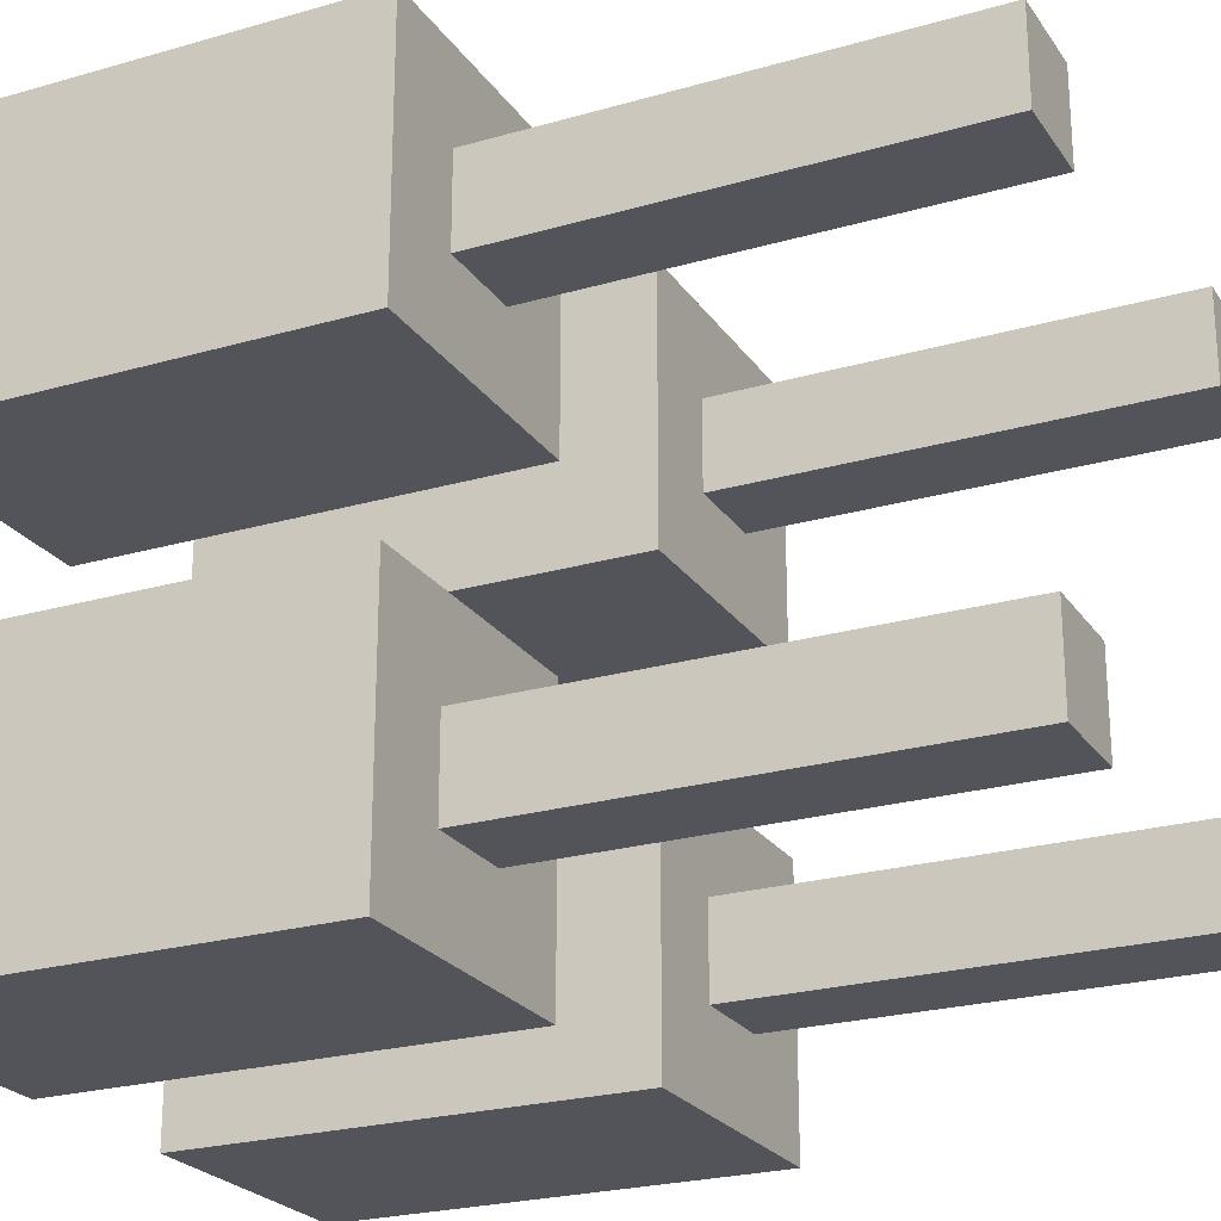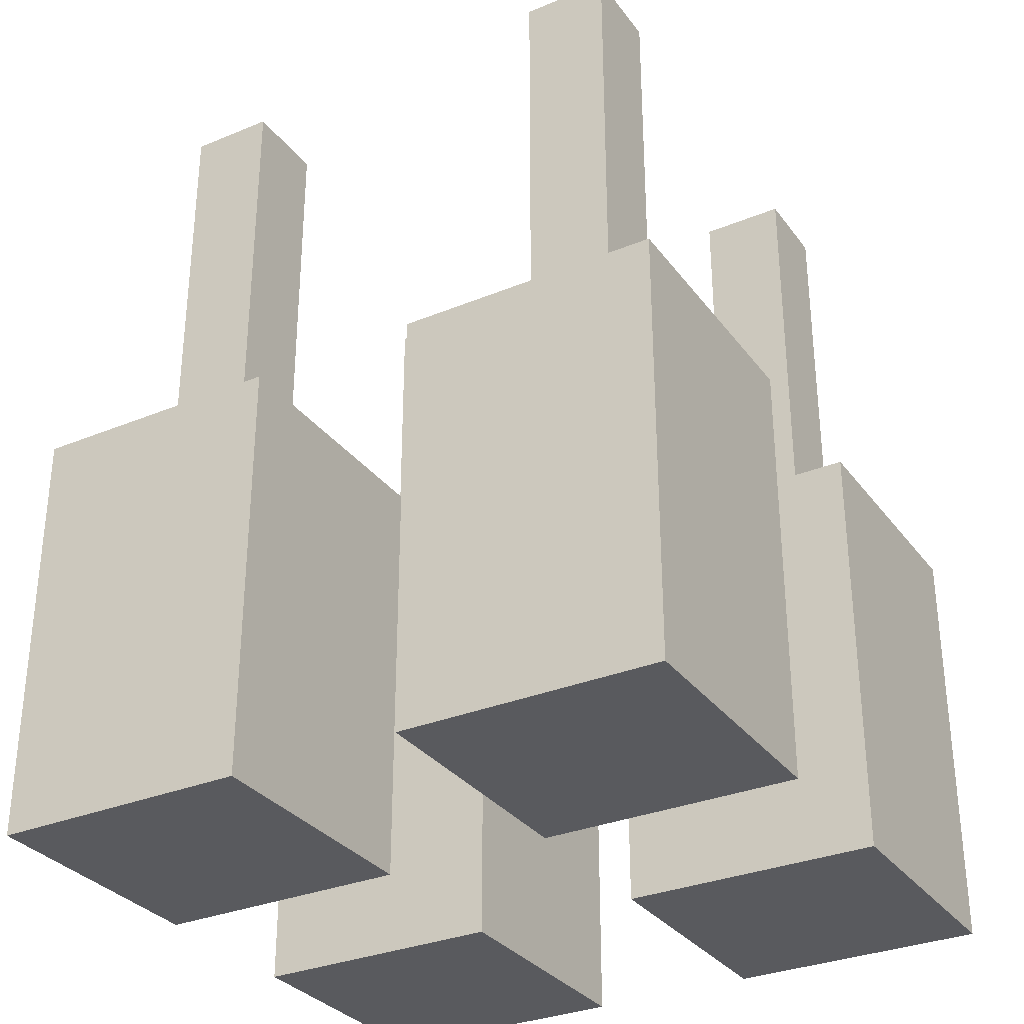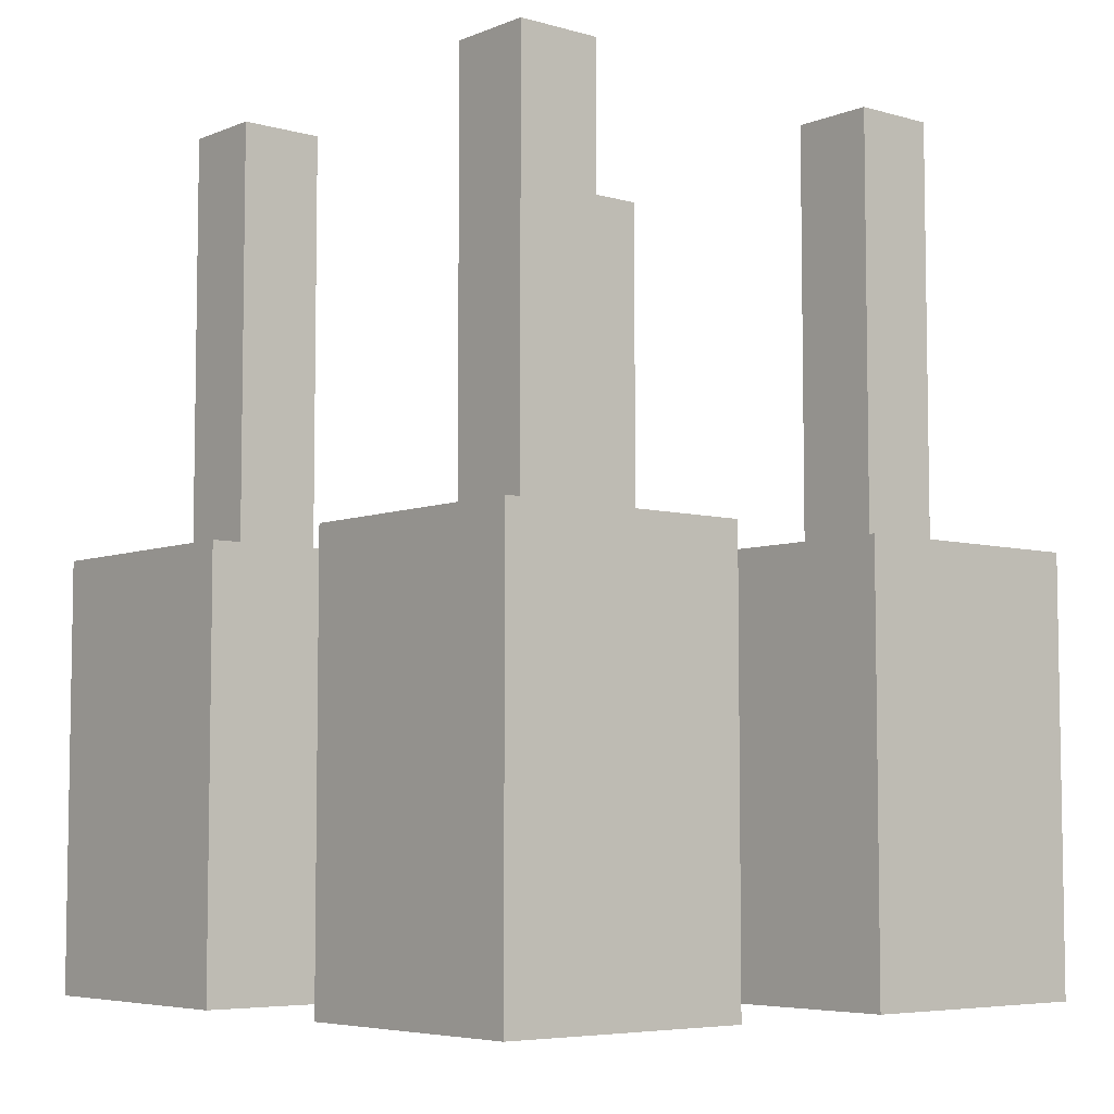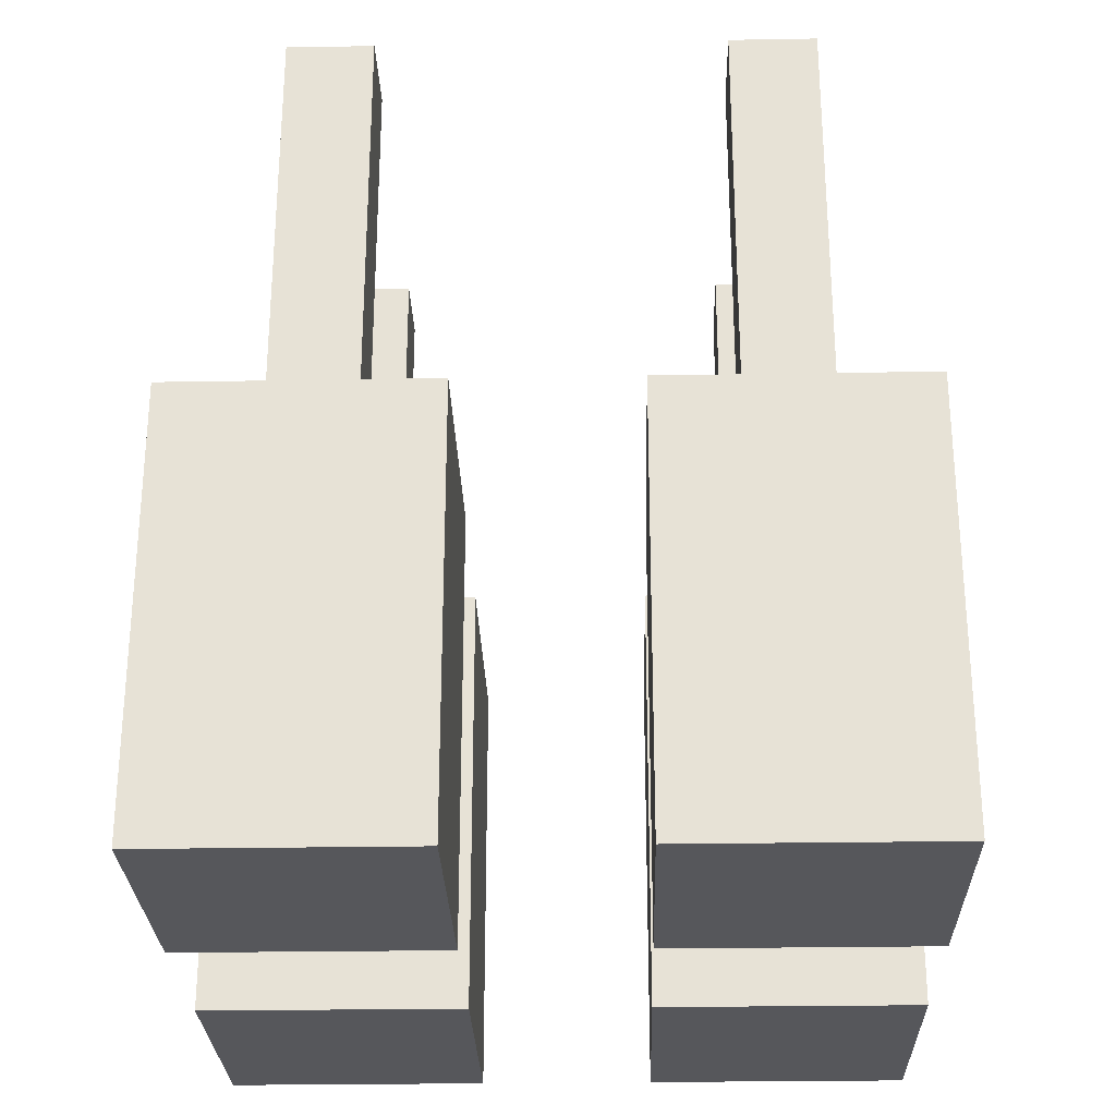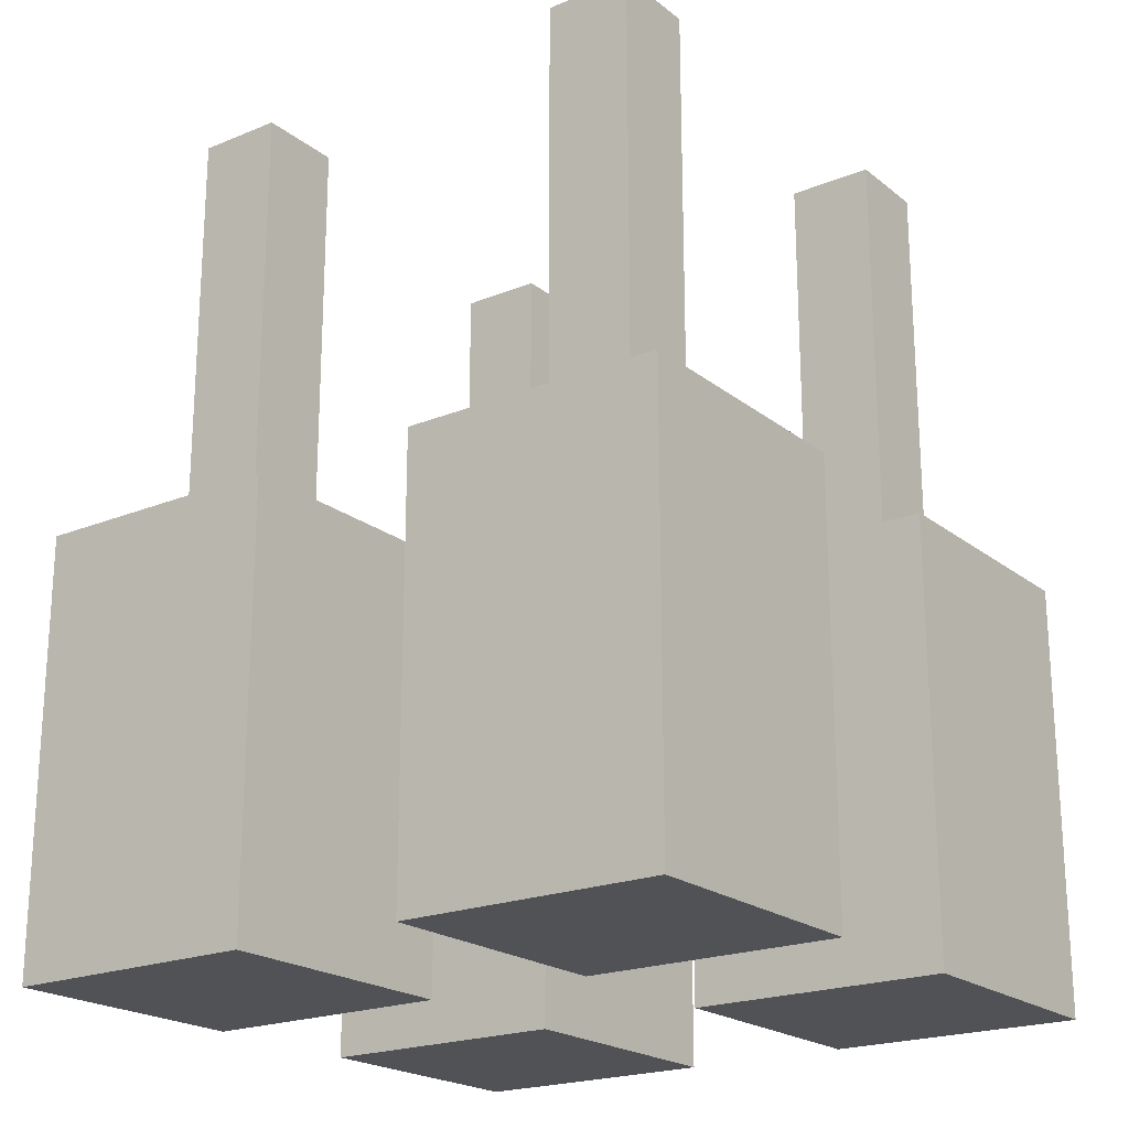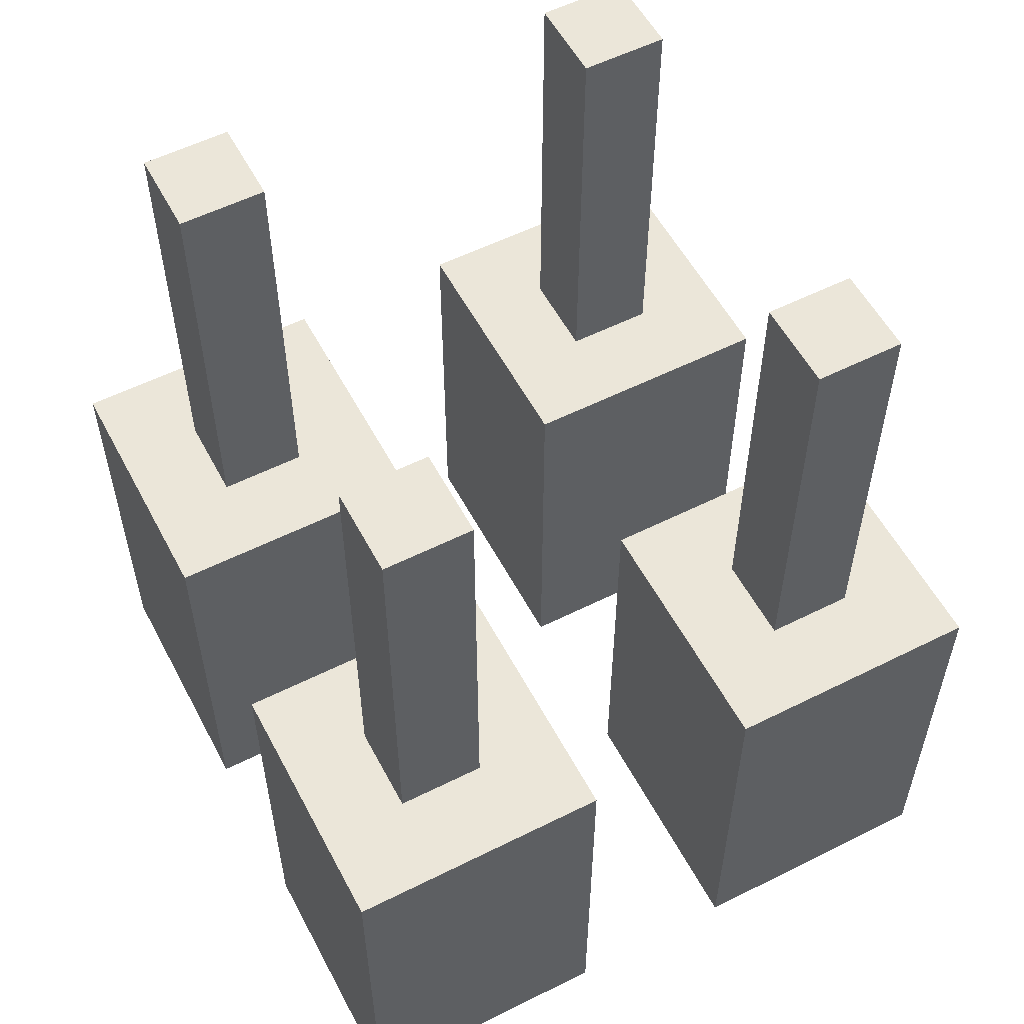
<metadata>
{"format":"obj","ext":"obj","renderer":"f3d","projection":"perspective","resolution":1024,"background":"white","views":[{"elev":-23.8,"azim":115.8,"up":"+Z"},{"elev":-31.6,"azim":30.3,"up":"+Y"},{"elev":-5.9,"azim":49.9,"up":"+Y"},{"elev":-27.1,"azim":91.5,"up":"+Y"},{"elev":-21.0,"azim":36.2,"up":"+Y"},{"elev":56.0,"azim":152.3,"up":"+Y"}]}
</metadata>
<code>
o
v 0.1 -0.5 -0.9
v 0.1 -0.5 -0.6
v 0.1 -0.5 -0.4
v 0.1 -0.5 -0.1
v 0.1 -0.6 -0.9
v 0.1 -0.6 -0.6
v 0.1 -0.6 -0.4
v 0.1 -0.6 -0.1
v 0.1 -1 -0.9
v 0.1 -1 -0.6
v 0.1 -1 -0.4
v 0.1 -1 -0.1
v 0.2 0 -0.8
v 0.2 0 -0.7
v 0.2 0 -0.3
v 0.2 0 -0.2
v 0.2 -0.5 -0.8
v 0.2 -0.5 -0.7
v 0.2 -0.5 -0.3
v 0.2 -0.5 -0.2
v 0.6 -0.5 -0.9
v 0.6 -0.5 -0.6
v 0.6 -0.5 -0.4
v 0.6 -0.5 -0.1
v 0.6 -0.6 -0.9
v 0.6 -0.6 -0.6
v 0.6 -0.6 -0.4
v 0.6 -0.6 -0.1
v 0.6 -1 -0.9
v 0.6 -1 -0.6
v 0.6 -1 -0.4
v 0.6 -1 -0.1
v 0.7 0 -0.8
v 0.7 0 -0.7
v 0.7 0 -0.3
v 0.7 0 -0.2
v 0.7 -0.5 -0.8
v 0.7 -0.5 -0.7
v 0.7 -0.5 -0.3
v 0.7 -0.5 -0.2
v 0.3 0 -0.8
v 0.3 0 -0.7
v 0.3 0 -0.3
v 0.3 0 -0.2
v 0.3 -0.5 -0.8
v 0.3 -0.5 -0.7
v 0.3 -0.5 -0.3
v 0.3 -0.5 -0.2
v 0.4 -0.5 -0.9
v 0.4 -0.5 -0.6
v 0.4 -0.5 -0.4
v 0.4 -0.5 -0.1
v 0.4 -0.6 -0.9
v 0.4 -0.6 -0.6
v 0.4 -0.6 -0.4
v 0.4 -0.6 -0.1
v 0.4 -1 -0.9
v 0.4 -1 -0.6
v 0.4 -1 -0.4
v 0.4 -1 -0.1
v 0.8 0 -0.8
v 0.8 0 -0.7
v 0.8 0 -0.3
v 0.8 0 -0.2
v 0.8 -0.5 -0.8
v 0.8 -0.5 -0.7
v 0.8 -0.5 -0.3
v 0.8 -0.5 -0.2
v 0.9 -0.5 -0.9
v 0.9 -0.5 -0.6
v 0.9 -0.5 -0.4
v 0.9 -0.5 -0.1
v 0.9 -0.6 -0.9
v 0.9 -0.6 -0.6
v 0.9 -0.6 -0.4
v 0.9 -0.6 -0.1
v 0.9 -1 -0.9
v 0.9 -1 -0.6
v 0.9 -1 -0.4
v 0.9 -1 -0.1
v 0.1 -0.5 -0.9
v 0.1 -0.6 -0.9
v 0.1 -1 -0.9
v 0.4 -0.5 -0.9
v 0.4 -0.6 -0.9
v 0.4 -1 -0.9
v 0.6 -0.5 -0.9
v 0.6 -0.6 -0.9
v 0.6 -1 -0.9
v 0.9 -0.5 -0.9
v 0.9 -0.6 -0.9
v 0.9 -1 -0.9
v 0.2 0 -0.8
v 0.2 -0.5 -0.8
v 0.3 0 -0.8
v 0.3 -0.5 -0.8
v 0.7 0 -0.8
v 0.7 -0.5 -0.8
v 0.8 0 -0.8
v 0.8 -0.5 -0.8
v 0.1 -0.5 -0.4
v 0.1 -0.6 -0.4
v 0.1 -1 -0.4
v 0.4 -0.5 -0.4
v 0.4 -0.6 -0.4
v 0.4 -1 -0.4
v 0.6 -0.5 -0.4
v 0.6 -0.6 -0.4
v 0.6 -1 -0.4
v 0.9 -0.5 -0.4
v 0.9 -0.6 -0.4
v 0.9 -1 -0.4
v 0.2 0 -0.3
v 0.2 -0.5 -0.3
v 0.3 0 -0.3
v 0.3 -0.5 -0.3
v 0.7 0 -0.3
v 0.7 -0.5 -0.3
v 0.8 0 -0.3
v 0.8 -0.5 -0.3
v 0.2 0 -0.7
v 0.2 -0.5 -0.7
v 0.3 0 -0.7
v 0.3 -0.5 -0.7
v 0.7 0 -0.7
v 0.7 -0.5 -0.7
v 0.8 0 -0.7
v 0.8 -0.5 -0.7
v 0.1 -0.5 -0.6
v 0.1 -0.6 -0.6
v 0.1 -1 -0.6
v 0.4 -0.5 -0.6
v 0.4 -0.6 -0.6
v 0.4 -1 -0.6
v 0.6 -0.5 -0.6
v 0.6 -0.6 -0.6
v 0.6 -1 -0.6
v 0.9 -0.5 -0.6
v 0.9 -0.6 -0.6
v 0.9 -1 -0.6
v 0.2 0 -0.2
v 0.2 -0.5 -0.2
v 0.3 0 -0.2
v 0.3 -0.5 -0.2
v 0.7 0 -0.2
v 0.7 -0.5 -0.2
v 0.8 0 -0.2
v 0.8 -0.5 -0.2
v 0.1 -0.5 -0.1
v 0.1 -0.6 -0.1
v 0.1 -1 -0.1
v 0.4 -0.5 -0.1
v 0.4 -0.6 -0.1
v 0.4 -1 -0.1
v 0.6 -0.5 -0.1
v 0.6 -0.6 -0.1
v 0.6 -1 -0.1
v 0.9 -0.5 -0.1
v 0.9 -0.6 -0.1
v 0.9 -1 -0.1
v 0.2 0 -0.8
v 0.3 0 -0.8
v 0.7 0 -0.8
v 0.8 0 -0.8
v 0.2 0 -0.7
v 0.3 0 -0.7
v 0.7 0 -0.7
v 0.8 0 -0.7
v 0.2 0 -0.3
v 0.3 0 -0.3
v 0.7 0 -0.3
v 0.8 0 -0.3
v 0.2 0 -0.2
v 0.3 0 -0.2
v 0.7 0 -0.2
v 0.8 0 -0.2
v 0.1 -0.5 -0.9
v 0.4 -0.5 -0.9
v 0.6 -0.5 -0.9
v 0.9 -0.5 -0.9
v 0.2 -0.5 -0.8
v 0.3 -0.5 -0.8
v 0.7 -0.5 -0.8
v 0.8 -0.5 -0.8
v 0.2 -0.5 -0.7
v 0.3 -0.5 -0.7
v 0.7 -0.5 -0.7
v 0.8 -0.5 -0.7
v 0.1 -0.5 -0.6
v 0.4 -0.5 -0.6
v 0.6 -0.5 -0.6
v 0.9 -0.5 -0.6
v 0.1 -0.5 -0.4
v 0.4 -0.5 -0.4
v 0.6 -0.5 -0.4
v 0.9 -0.5 -0.4
v 0.2 -0.5 -0.3
v 0.3 -0.5 -0.3
v 0.7 -0.5 -0.3
v 0.8 -0.5 -0.3
v 0.2 -0.5 -0.2
v 0.3 -0.5 -0.2
v 0.7 -0.5 -0.2
v 0.8 -0.5 -0.2
v 0.1 -0.5 -0.1
v 0.4 -0.5 -0.1
v 0.6 -0.5 -0.1
v 0.9 -0.5 -0.1
v 0.1 -1 -0.9
v 0.4 -1 -0.9
v 0.6 -1 -0.9
v 0.9 -1 -0.9
v 0.1 -1 -0.6
v 0.4 -1 -0.6
v 0.6 -1 -0.6
v 0.9 -1 -0.6
v 0.1 -1 -0.4
v 0.4 -1 -0.4
v 0.6 -1 -0.4
v 0.9 -1 -0.4
v 0.1 -1 -0.1
v 0.4 -1 -0.1
v 0.6 -1 -0.1
v 0.9 -1 -0.1
f 5 2 1
f 6 2 5
f 7 4 3
f 8 4 7
f 9 6 5
f 10 6 9
f 11 8 7
f 12 8 11
f 17 14 13
f 18 14 17
f 19 16 15
f 20 16 19
f 25 22 21
f 26 22 25
f 27 24 23
f 28 24 27
f 29 26 25
f 30 26 29
f 31 28 27
f 32 28 31
f 37 34 33
f 38 34 37
f 39 36 35
f 40 36 39
f 41 42 45
f 45 42 46
f 43 44 47
f 47 44 48
f 49 50 53
f 53 50 54
f 51 52 55
f 55 52 56
f 53 54 57
f 57 54 58
f 55 56 59
f 59 56 60
f 61 62 65
f 65 62 66
f 63 64 67
f 67 64 68
f 69 70 73
f 73 70 74
f 71 72 75
f 75 72 76
f 73 74 77
f 77 74 78
f 75 76 79
f 79 76 80
f 84 82 81
f 85 83 82
f 85 82 84
f 86 83 85
f 90 88 87
f 91 89 88
f 91 88 90
f 92 89 91
f 95 94 93
f 96 94 95
f 99 98 97
f 100 98 99
f 104 102 101
f 105 103 102
f 105 102 104
f 106 103 105
f 110 108 107
f 111 109 108
f 111 108 110
f 112 109 111
f 115 114 113
f 116 114 115
f 119 118 117
f 120 118 119
f 121 122 123
f 123 122 124
f 125 126 127
f 127 126 128
f 129 130 132
f 130 131 133
f 132 130 133
f 133 131 134
f 135 136 138
f 136 137 139
f 138 136 139
f 139 137 140
f 141 142 143
f 143 142 144
f 145 146 147
f 147 146 148
f 149 150 152
f 150 151 153
f 152 150 153
f 153 151 154
f 155 156 158
f 156 157 159
f 158 156 159
f 159 157 160
f 165 162 161
f 166 162 165
f 167 164 163
f 168 164 167
f 173 170 169
f 174 170 173
f 175 172 171
f 176 172 175
f 181 178 177
f 182 178 181
f 183 180 179
f 184 180 183
f 185 181 177
f 186 178 182
f 187 183 179
f 188 180 184
f 189 185 177
f 189 186 185
f 190 178 186
f 190 186 189
f 191 188 187
f 191 187 179
f 192 180 188
f 192 188 191
f 197 194 193
f 198 194 197
f 199 196 195
f 200 196 199
f 201 197 193
f 202 194 198
f 203 199 195
f 204 196 200
f 205 201 193
f 205 202 201
f 206 194 202
f 206 202 205
f 207 204 203
f 207 203 195
f 208 196 204
f 208 204 207
f 209 210 213
f 213 210 214
f 211 212 215
f 215 212 216
f 217 218 221
f 221 218 222
f 219 220 223
f 223 220 224

</code>
